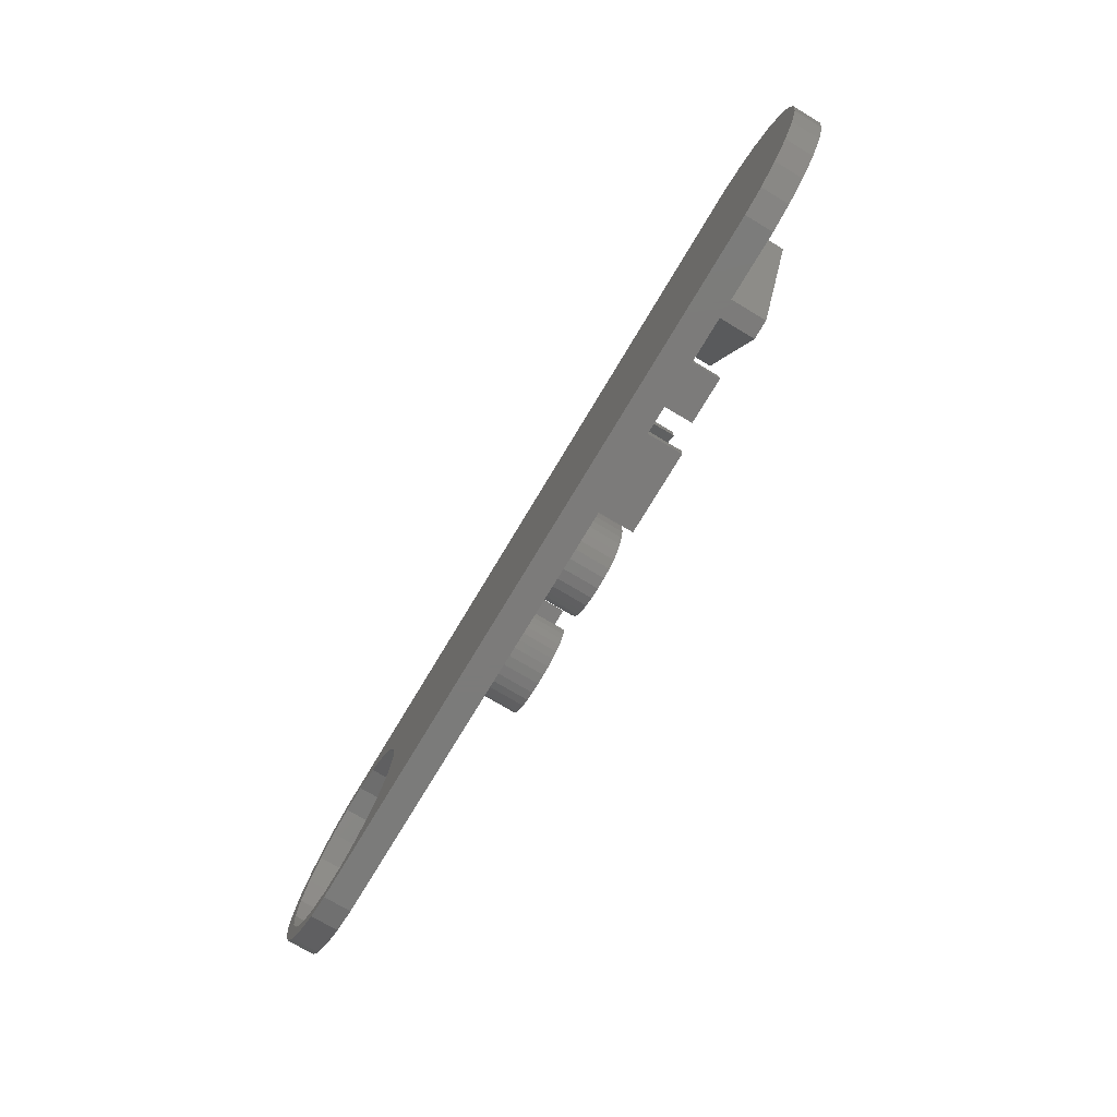
<metadata>
{"format":"stl","ext":"stl","renderer":"f3d","projection":"perspective","resolution":1024,"background":"white","views":[{"elev":-74.6,"azim":-120.9,"up":"+Y"}]}
</metadata>
<code>
# stl→obj: 468 verts, 936 faces
v 57 0 0
v 58 0 0
v 57.77 -1.915 0
v 56.72 -1.972 0
v 57.08 -3.718 0
v 57.77 1.915 0
v 56.72 1.972 0
v 55.89 -3.784 0
v 55.99 -5.305 0
v 54.58 -5.29 0
v 54.54 -6.584 0
v 52.91 -6.367 0
v 52.84 -7.48 0
v 51 -6.929 0
v 50.96 -7.942 0
v 49 -6.929 0
v 47.09 -6.367 0
v 43.28 -1.972 0
v -0.9643 -7.942 0
v 43 0 0
v 44.11 -3.784 0
v 45.42 -5.29 0
v 57.08 3.718 0
v 55.89 3.784 0
v 55.99 5.305 0
v 54.58 5.29 0
v 54.54 6.584 0
v 52.91 6.367 0
v 52.84 7.48 0
v 51 6.929 0
v 50.96 7.942 0
v 49 6.929 0
v 47.09 6.367 0
v -0.9643 7.942 0
v 43.28 1.972 0
v 44.11 3.784 0
v 45.42 5.29 0
v -2.837 -7.48 0
v -2.837 7.48 0
v -4.545 -6.584 0
v -4.545 6.584 0
v -5.988 -5.305 0
v -5.988 5.305 0
v -7.084 -3.718 0
v -7.084 3.718 0
v -7.768 -1.915 0
v -7.768 1.915 0
v -8 0 0
v -7.768 1.915 2
v -8 0 2
v -0.9643 -7.942 2
v -2.837 -7.48 2
v 50.96 -7.942 2
v 57 0 2
v 58 0 2
v 57.77 1.915 2
v 56.72 1.972 2
v 57.08 3.718 2
v 57.77 -1.915 2
v 56.72 -1.972 2
v 55.89 3.784 2
v 55.99 5.305 2
v 54.58 5.29 2
v 54.54 6.584 2
v 52.91 6.367 2
v 52.84 7.48 2
v 51 6.929 2
v 50.96 7.942 2
v 49 6.929 2
v 47.09 6.367 2
v 34.74 1.773 2
v 43 0 2
v 43.28 1.972 2
v 34.57 3.266 2
v 44.11 3.784 2
v 33.97 4.062 2
v 45.42 5.29 2
v 34.99 -1.89 2
v 35.03 -2.332 2
v 34.88 -1.488 2
v 34.77 2.208 2
v 33.01 4.561 2
v 32.41 4.686 2
v 34.72 2.77 2
v 34.32 3.697 2
v 33.53 4.353 2
v 31.73 4.728 2
v 24.25 4.728 2
v 30.73 -0.618 2
v 27.5 -1.329 2
v 29.69 -2.422 2
v 27.1 2.787 2
v 28.59 2.24 2
v 28.71 2.794 2
v 30.73 0.44 2
v 27.51 0.9452 2
v 27.56 -0.2 2
v 28.91 3.284 2
v 27.36 1.941 2
v 26.75 3.484 2
v 29.19 3.709 2
v 26.29 4.028 2
v 29.57 4.07 2
v 25.72 4.417 2
v 30.02 4.358 2
v 30.53 4.563 2
v 25.04 4.65 2
v 31.1 4.687 2
v -0.9643 7.942 2
v 17.54 4.536 2
v 20.9 -0.2 2
v 20.95 0.9562 2
v 21.1 1.958 2
v 17.54 -3.962 2
v 21.35 2.805 2
v 21.71 3.497 2
v 22.17 4.036 2
v 22.75 4.42 2
v 23.44 4.651 2
v 9.219 4.536 2
v 14.16 1.848 2
v 14.16 3.001 2
v 12.29 -1.861 2
v 13.88 -3.962 2
v 12.29 -0.776 2
v 16.42 4.536 2
v 5.218 -2.176 2
v 4.076 -2.176 2
v 4.647 -3.861 2
v 7.856 4.536 2
v 1.424 4.536 2
v 0.06099 4.536 2
v 57.08 -3.718 2
v 55.89 -3.784 2
v 55.99 -5.305 2
v 54.58 -5.29 2
v 54.54 -6.584 2
v 52.91 -6.367 2
v 52.84 -7.48 2
v 51 -6.929 2
v 49 -6.929 2
v 47.09 -6.367 2
v 43.28 -1.972 2
v 34.98 -2.961 2
v 34.82 -3.515 2
v 44.11 -3.784 2
v 34.56 -3.993 2
v 34.19 -4.397 2
v 45.42 -5.29 2
v 33.72 -4.717 2
v 33.17 -4.945 2
v 32.52 -5.082 2
v 31.78 -5.128 2
v 24.21 -5.128 2
v 31.09 -5.087 2
v 28.43 -2.537 2
v 27.35 -2.316 2
v 27.08 -3.161 2
v 28.56 -3.139 2
v 28.77 -3.662 2
v 26.71 -3.864 2
v 29.07 -4.107 2
v 26.24 -4.417 2
v 29.46 -4.474 2
v 25.66 -4.812 2
v 29.93 -4.76 2
v 30.47 -4.965 2
v 24.99 -5.049 2
v 19.87 -5 2
v 23.44 -5.049 2
v 19.87 -3.962 2
v 20.95 -1.334 2
v 21.11 -2.324 2
v 21.37 -3.17 2
v 21.73 -3.871 2
v 22.2 -4.421 2
v 22.77 -4.814 2
v 13.88 -5 2
v 8.913 -1.861 2
v 5.312 -5 2
v 3.969 -5 2
v -4.545 -6.584 2
v -2.837 7.48 2
v -4.545 6.584 2
v -5.988 5.305 2
v -7.084 3.718 2
v -5.988 -5.305 2
v -7.084 -3.718 2
v -7.768 -1.915 2
v 34.64 1.381 2
v 34.7 -1.125 2
v 34.48 1.032 2
v 34.43 -0.801 2
v 34.25 0.725 2
v 34.1 -0.5273 2
v 33.97 0.4629 2
v 33.72 -0.315 2
v 33.62 0.2467 2
v 33.27 -0.1643 2
v 33.22 0.07643 2
v 32.76 -0.07501 2
v 32.76 -0.048 2
v 32.13 3.696 2
v 33.51 2.079 2
v 33.49 2.44 2
v 32.5 3.613 2
v 33.4 2.761 2
v 32.65 0.6847 2
v 33.26 3.041 2
v 33.06 3.282 2
v 32.96 0.875 2
v 33.48 1.715 2
v 32.81 3.475 2
v 33.37 1.393 2
v 33.2 1.113 2
v 32.29 0.5487 2
v 31.71 3.724 2
v 31.87 0.4672 2
v 31.33 3.698 2
v 31.4 0.44 2
v 30.98 3.62 2
v 29.82 2.145 2
v 30.67 3.491 2
v 33.16 -1.061 2
v 33.76 -2.293 2
v 33.73 -1.92 2
v 32.83 -0.8672 2
v 33.73 -2.718 2
v 33.61 -1.59 2
v 32.43 -0.7288 2
v 33.42 -1.304 2
v 32.95 -3.859 2
v 32.61 -4.003 2
v 33.63 -3.087 2
v 33.47 -3.4 2
v 33.24 -3.658 2
v 32.22 -4.089 2
v 31.96 -0.6457 2
v 31.78 -4.118 2
v 31.42 -0.618 2
v 30.96 -4.012 2
v 29.89 2.5 2
v 30.4 3.31 2
v 30.18 3.082 2
v 30.01 2.812 2
v 29.91 -3.164 2
v 30.34 -3.694 2
v 16.32 -3.962 2
v 16.32 3.369 2
v 8.913 -0.776 2
v 22.14 -0.2 2
v 26.32 -0.2 2
v 26.29 0.7656 2
v 22.17 0.777 2
v 26.2 1.588 2
v 26.28 -1.135 2
v 22.26 1.606 2
v 26.05 2.269 2
v 22.17 -1.152 2
v 22.41 2.287 2
v 25.84 2.806 2
v 26.19 -1.941 2
v 24.77 3.68 2
v 25.56 3.214 2
v 22.26 -1.967 2
v 25.2 3.505 2
v 26.03 -2.617 2
v 24.25 3.738 2
v 22.42 -2.645 2
v 22.63 2.82 2
v 25.81 -3.165 2
v 23.73 3.681 2
v 22.64 -3.186 2
v 24.23 -4.131 2
v 23.28 3.509 2
v 25.52 -3.588 2
v 22.92 3.222 2
v 24.73 -4.071 2
v 25.16 -3.89 2
v 23.72 -4.072 2
v 22.92 -3.599 2
v 23.28 -3.895 2
v 26.29 0.7656 5
v 27.56 -0.2 5
v 27.51 0.9452 5
v 26.2 1.588 5
v 27.36 1.941 5
v 26.28 -1.135 5
v 26.32 -0.2 5
v 26.05 2.269 5
v 27.1 2.787 5
v 27.5 -1.329 5
v 25.84 2.806 5
v 26.75 3.484 5
v 26.19 -1.941 5
v 27.35 -2.316 5
v 25.56 3.214 5
v 26.29 4.028 5
v 25.2 3.505 5
v 25.72 4.417 5
v 25.04 4.65 5
v 24.77 3.68 5
v 24.25 4.728 5
v 24.25 3.738 5
v 23.73 3.681 5
v 23.44 4.651 5
v 23.28 3.509 5
v 22.75 4.42 5
v 22.92 3.222 5
v 22.17 4.036 5
v 21.71 3.497 5
v 22.63 2.82 5
v 21.35 2.805 5
v 22.41 2.287 5
v 21.1 1.958 5
v 22.26 1.606 5
v 20.95 0.9562 5
v 20.95 -1.334 5
v 22.14 -0.2 5
v 20.9 -0.2 5
v 22.17 0.777 5
v 21.11 -2.324 5
v 21.37 -3.17 5
v 21.73 -3.871 5
v 26.03 -2.617 5
v 27.08 -3.161 5
v 25.81 -3.165 5
v 26.71 -3.864 5
v 25.52 -3.588 5
v 26.24 -4.417 5
v 25.16 -3.89 5
v 25.66 -4.812 5
v 24.99 -5.049 5
v 24.73 -4.071 5
v 24.21 -5.128 5
v 24.23 -4.131 5
v 23.72 -4.072 5
v 23.44 -5.049 5
v 23.28 -3.895 5
v 22.2 -4.421 5
v 22.92 -3.599 5
v 22.77 -4.814 5
v 22.64 -3.186 5
v 22.42 -2.645 5
v 22.26 -1.967 5
v 22.17 -1.152 5
v 34.77 2.208 5
v 33.49 2.44 5
v 33.51 2.079 5
v 33.97 4.062 5
v 33.4 2.761 5
v 33.26 3.041 5
v 33.06 3.282 5
v 32.81 3.475 5
v 33.53 4.353 5
v 33.01 4.561 5
v 32.5 3.613 5
v 32.41 4.686 5
v 32.13 3.696 5
v 31.73 4.728 5
v 31.71 3.724 5
v 31.33 3.698 5
v 31.1 4.687 5
v 30.98 3.62 5
v 30.53 4.563 5
v 30.67 3.491 5
v 30.02 4.358 5
v 30.4 3.31 5
v 29.57 4.07 5
v 30.18 3.082 5
v 29.19 3.709 5
v 30.01 2.812 5
v 28.91 3.284 5
v 29.89 2.5 5
v 28.71 2.794 5
v 29.82 2.145 5
v 28.59 2.24 5
v 34.72 2.77 5
v 34.74 1.773 5
v 34.57 3.266 5
v 33.48 1.715 5
v 34.32 3.697 5
v 34.64 1.381 5
v 34.48 1.032 5
v 33.37 1.393 5
v 34.25 0.725 5
v 33.97 0.4629 5
v 33.2 1.113 5
v 33.62 0.2467 5
v 32.96 0.875 5
v 33.22 0.07643 5
v 32.65 0.6847 5
v 32.29 0.5487 5
v 32.76 -0.048 5
v 34.99 -1.89 5
v 33.73 -1.92 5
v 33.76 -2.293 5
v 33.42 -1.304 5
v 34.1 -0.5273 5
v 33.72 -0.315 5
v 34.43 -0.801 5
v 33.61 -1.59 5
v 33.16 -1.061 5
v 33.27 -0.1643 5
v 32.83 -0.8672 5
v 32.76 -0.07501 5
v 31.87 0.4672 5
v 32.43 -0.7288 5
v 31.96 -0.6457 5
v 31.42 -0.618 5
v 31.4 0.44 5
v 30.73 -0.618 5
v 30.73 0.44 5
v 35.03 -2.332 5
v 34.88 -1.488 5
v 33.73 -2.718 5
v 34.7 -1.125 5
v 34.98 -2.961 5
v 34.82 -3.515 5
v 33.63 -3.087 5
v 34.56 -3.993 5
v 33.47 -3.4 5
v 34.19 -4.397 5
v 33.24 -3.658 5
v 33.72 -4.717 5
v 32.95 -3.859 5
v 33.17 -4.945 5
v 32.61 -4.003 5
v 32.52 -5.082 5
v 32.22 -4.089 5
v 31.78 -5.128 5
v 31.78 -4.118 5
v 31.09 -5.087 5
v 30.96 -4.012 5
v 30.47 -4.965 5
v 30.34 -3.694 5
v 29.93 -4.76 5
v 29.07 -4.107 5
v 29.91 -3.164 5
v 28.56 -3.139 5
v 29.69 -2.422 5
v 29.46 -4.474 5
v 28.77 -3.662 5
v 28.43 -2.537 5
v 5.218 -2.176 5
v 9.219 4.536 5
v 7.856 4.536 5
v 5.312 -5 5
v 4.647 -3.861 5
v 3.969 -5 5
v 4.076 -2.176 5
v 0.06099 4.536 5
v 1.424 4.536 5
v 16.32 3.369 5
v 17.54 4.536 5
v 16.42 4.536 5
v 17.54 -3.962 5
v 19.87 -5 5
v 19.87 -3.962 5
v 16.32 -3.962 5
v 13.88 -5 5
v 13.88 -3.962 5
v 14.16 3.001 5
v 14.16 1.848 5
v 8.913 -0.776 5
v 12.29 -1.861 5
v 12.29 -0.776 5
v 8.913 -1.861 5
f 1 2 3
f 4 3 5
f 2 1 6
f 7 6 1
f 3 4 1
f 8 5 9
f 5 8 4
f 9 10 8
f 11 10 9
f 11 12 10
f 13 12 11
f 13 14 12
f 15 14 13
f 15 16 14
f 15 17 16
f 18 19 20
f 21 19 18
f 22 19 21
f 17 19 22
f 19 17 15
f 6 7 23
f 24 23 7
f 23 24 25
f 26 25 24
f 26 27 25
f 28 27 26
f 28 29 27
f 30 29 28
f 30 31 29
f 32 31 30
f 33 31 32
f 34 20 19
f 20 34 35
f 35 34 36
f 36 34 37
f 37 34 33
f 33 34 31
f 38 34 19
f 38 39 34
f 40 39 38
f 40 41 39
f 42 41 40
f 42 43 41
f 44 43 42
f 44 45 43
f 46 45 44
f 46 47 45
f 47 46 48
f 48 49 47
f 49 48 50
f 38 51 52
f 51 38 19
f 19 53 51
f 53 19 15
f 54 55 56
f 57 56 58
f 55 54 59
f 60 59 54
f 56 57 54
f 61 58 62
f 58 61 57
f 62 63 61
f 64 63 62
f 64 65 63
f 66 65 64
f 66 67 65
f 68 67 66
f 68 69 67
f 68 70 69
f 71 72 73
f 74 73 75
f 76 75 77
f 72 78 79
f 72 80 78
f 73 81 71
f 82 77 70
f 83 70 68
f 73 84 81
f 73 74 84
f 75 85 74
f 75 76 85
f 77 86 76
f 77 82 86
f 70 83 82
f 68 87 83
f 88 87 68
f 89 90 91
f 92 93 94
f 95 96 97
f 92 94 98
f 93 99 96
f 100 98 101
f 93 92 99
f 102 101 103
f 104 103 105
f 98 100 92
f 104 105 106
f 101 102 100
f 107 106 108
f 87 88 108
f 103 104 102
f 106 107 104
f 108 88 107
f 109 88 68
f 110 111 112
f 110 112 113
f 111 110 114
f 115 110 113
f 116 110 115
f 117 110 116
f 118 110 117
f 119 110 118
f 110 88 109
f 88 110 119
f 120 121 122
f 123 124 125
f 121 125 124
f 121 120 125
f 126 120 122
f 110 109 126
f 126 109 120
f 127 128 129
f 130 128 127
f 130 131 128
f 120 109 130
f 130 109 131
f 131 109 132
f 59 60 133
f 134 133 60
f 133 134 135
f 136 135 134
f 136 137 135
f 138 137 136
f 138 139 137
f 140 139 138
f 140 53 139
f 141 53 140
f 142 53 141
f 79 143 72
f 144 143 79
f 145 143 144
f 143 145 146
f 147 146 145
f 148 146 147
f 146 148 149
f 150 149 148
f 149 150 142
f 151 142 150
f 152 142 151
f 142 152 53
f 153 53 152
f 154 153 155
f 91 90 156
f 157 156 90
f 158 156 157
f 156 158 159
f 159 158 160
f 161 160 158
f 160 161 162
f 163 162 161
f 162 163 164
f 165 164 163
f 164 165 166
f 166 165 167
f 168 167 165
f 167 168 155
f 154 155 168
f 153 154 53
f 169 154 170
f 171 172 111
f 171 173 172
f 171 174 173
f 171 175 174
f 169 175 171
f 175 169 176
f 176 169 177
f 177 169 170
f 154 169 51
f 51 169 178
f 124 123 178
f 179 178 123
f 180 178 179
f 51 178 180
f 51 180 181
f 154 51 53
f 182 181 132
f 183 132 109
f 184 132 183
f 181 52 51
f 185 132 184
f 181 182 52
f 186 132 185
f 132 187 182
f 49 132 186
f 132 188 187
f 50 132 49
f 132 189 188
f 132 50 189
f 72 71 190
f 72 190 80
f 80 190 191
f 192 191 190
f 192 193 191
f 194 193 192
f 194 195 193
f 196 195 194
f 196 197 195
f 198 197 196
f 198 199 197
f 200 199 198
f 201 200 202
f 200 201 199
f 203 204 205
f 206 205 207
f 204 203 208
f 206 207 209
f 205 206 203
f 206 209 210
f 211 212 208
f 206 210 213
f 214 211 215
f 212 211 214
f 204 208 212
f 208 203 216
f 217 216 203
f 216 217 218
f 219 218 217
f 218 219 220
f 221 220 219
f 222 220 221
f 220 222 95
f 222 221 223
f 224 225 226
f 225 227 228
f 224 226 229
f 230 228 227
f 224 229 231
f 225 224 227
f 232 228 233
f 234 232 235
f 235 232 236
f 228 232 234
f 228 230 233
f 230 237 233
f 238 237 230
f 238 239 237
f 240 239 238
f 240 241 239
f 91 240 89
f 242 223 243
f 96 222 93
f 222 96 95
f 242 243 244
f 242 244 245
f 246 240 91
f 223 242 222
f 240 246 241
f 241 246 247
f 95 97 89
f 90 89 97
f 111 114 171
f 121 248 249
f 248 121 124
f 120 250 125
f 250 180 179
f 180 250 120
f 251 252 253
f 254 253 255
f 252 251 256
f 257 255 258
f 259 256 251
f 260 258 261
f 256 259 262
f 263 261 264
f 265 262 259
f 263 264 266
f 262 265 267
f 261 263 268
f 269 267 265
f 270 261 268
f 267 269 271
f 270 268 272
f 273 271 269
f 274 271 273
f 270 272 275
f 271 274 276
f 270 275 277
f 278 276 274
f 261 270 260
f 276 278 279
f 258 260 257
f 274 273 280
f 255 257 254
f 281 280 273
f 253 254 251
f 280 281 282
f 31 109 68
f 109 31 34
f 135 5 133
f 5 135 9
f 133 3 59
f 3 133 5
f 55 6 56
f 6 55 2
f 42 182 187
f 182 42 40
f 44 189 46
f 189 44 188
f 46 50 48
f 50 46 189
f 41 185 184
f 185 41 43
f 56 23 58
f 23 56 6
f 40 52 182
f 52 40 38
f 42 188 44
f 188 42 187
f 47 186 45
f 186 47 49
f 45 185 43
f 185 45 186
f 39 184 183
f 184 39 41
f 34 183 109
f 183 34 39
f 29 68 66
f 68 29 31
f 11 135 137
f 135 11 9
f 59 2 55
f 2 59 3
f 25 64 62
f 64 25 27
f 58 25 62
f 25 58 23
f 27 66 64
f 66 27 29
f 13 137 139
f 137 13 11
f 15 139 53
f 139 15 13
f 1 57 7
f 57 1 54
f 143 20 72
f 20 143 18
f 32 67 69
f 67 32 30
f 24 63 26
f 63 24 61
f 7 61 24
f 61 7 57
f 75 37 77
f 37 75 36
f 73 36 75
f 36 73 35
f 37 70 77
f 70 37 33
f 8 60 4
f 60 8 134
f 146 18 143
f 18 146 21
f 30 65 67
f 65 30 28
f 28 63 65
f 63 28 26
f 72 35 73
f 35 72 20
f 33 69 70
f 69 33 32
f 4 54 1
f 54 4 60
f 12 140 138
f 140 12 14
f 17 149 142
f 149 17 22
f 14 141 140
f 141 14 16
f 149 21 146
f 21 149 22
f 10 134 8
f 134 10 136
f 16 142 141
f 142 16 17
f 10 138 136
f 138 10 12
f 283 284 285
f 286 285 287
f 288 284 289
f 290 287 291
f 284 288 292
f 293 291 294
f 295 292 288
f 292 295 296
f 297 294 298
f 284 283 289
f 285 286 283
f 287 290 286
f 291 293 290
f 299 298 300
f 294 297 293
f 298 299 297
f 301 299 300
f 301 302 299
f 303 302 301
f 303 304 302
f 303 305 304
f 306 305 303
f 306 307 305
f 308 307 306
f 307 308 309
f 310 309 308
f 311 309 310
f 309 311 312
f 313 312 311
f 312 313 314
f 315 314 313
f 314 315 316
f 317 316 315
f 318 319 320
f 316 317 321
f 322 319 318
f 320 321 317
f 323 319 322
f 321 320 319
f 319 323 324
f 325 296 295
f 296 325 326
f 327 326 325
f 326 327 328
f 329 328 327
f 328 329 330
f 331 330 329
f 330 331 332
f 331 333 332
f 334 333 331
f 335 334 336
f 334 335 333
f 337 335 336
f 337 338 335
f 339 338 337
f 340 339 341
f 339 342 338
f 324 341 343
f 324 343 344
f 324 344 345
f 339 340 342
f 324 345 346
f 324 346 319
f 341 324 340
f 347 348 349
f 350 351 348
f 350 352 351
f 350 353 352
f 354 355 356
f 355 354 353
f 356 357 354
f 358 357 356
f 358 359 357
f 360 359 358
f 360 361 359
f 360 362 361
f 363 362 360
f 363 364 362
f 365 364 363
f 364 365 366
f 367 366 365
f 366 367 368
f 369 368 367
f 368 369 370
f 371 370 369
f 370 371 372
f 373 372 371
f 372 373 374
f 375 374 373
f 374 375 376
f 376 375 377
f 348 347 378
f 347 349 379
f 348 378 380
f 381 379 349
f 348 380 382
f 379 381 383
f 348 382 350
f 383 381 384
f 385 384 381
f 353 350 355
f 384 385 386
f 386 385 387
f 388 387 385
f 387 388 389
f 390 389 388
f 389 390 391
f 392 391 390
f 393 394 392
f 391 392 394
f 395 396 397
f 398 399 400
f 401 402 396
f 401 398 402
f 403 400 404
f 400 403 398
f 404 405 403
f 406 405 404
f 407 394 393
f 406 408 405
f 394 407 406
f 406 409 408
f 406 407 409
f 407 410 409
f 411 410 407
f 412 411 413
f 411 412 410
f 397 414 395
f 396 395 415
f 416 414 397
f 396 415 417
f 414 416 418
f 396 417 401
f 418 416 419
f 398 401 399
f 420 419 416
f 419 420 421
f 422 421 420
f 421 422 423
f 424 423 422
f 423 424 425
f 426 425 424
f 425 426 427
f 428 427 426
f 428 429 427
f 430 429 428
f 430 431 429
f 432 431 430
f 432 433 431
f 434 433 432
f 434 435 433
f 436 435 434
f 436 437 435
f 438 436 439
f 440 439 441
f 436 442 437
f 436 438 442
f 439 443 438
f 439 440 443
f 440 441 444
f 445 446 447
f 446 445 448
f 449 448 445
f 449 450 448
f 451 450 449
f 452 451 453
f 451 452 450
f 454 455 456
f 457 458 459
f 455 454 457
f 460 457 454
f 460 458 457
f 461 460 462
f 460 461 458
f 463 454 456
f 454 463 464
f 465 466 467
f 466 465 468
f 168 332 333
f 332 168 165
f 165 330 332
f 330 165 163
f 330 161 328
f 161 330 163
f 328 158 326
f 158 328 161
f 326 157 296
f 157 326 158
f 296 90 292
f 90 296 157
f 292 97 284
f 97 292 90
f 284 96 285
f 96 284 97
f 285 99 287
f 99 285 96
f 287 92 291
f 92 287 99
f 291 100 294
f 100 291 92
f 294 102 298
f 102 294 100
f 102 300 298
f 300 102 104
f 104 301 300
f 301 104 107
f 107 303 301
f 303 107 88
f 88 306 303
f 306 88 119
f 119 308 306
f 308 119 118
f 118 310 308
f 310 118 117
f 116 310 117
f 310 116 311
f 115 311 116
f 311 115 313
f 113 313 115
f 313 113 315
f 112 315 113
f 315 112 317
f 111 317 112
f 317 111 320
f 172 320 111
f 320 172 318
f 173 318 172
f 318 173 322
f 174 322 173
f 322 174 323
f 175 323 174
f 323 175 324
f 176 324 175
f 324 176 340
f 176 342 340
f 342 176 177
f 177 338 342
f 338 177 170
f 170 335 338
f 335 170 154
f 154 333 335
f 333 154 168
f 280 339 337
f 339 280 282
f 282 341 339
f 341 282 281
f 341 273 343
f 273 341 281
f 343 269 344
f 269 343 273
f 344 265 345
f 265 344 269
f 345 259 346
f 259 345 265
f 346 251 319
f 251 346 259
f 319 254 321
f 254 319 251
f 321 257 316
f 257 321 254
f 316 260 314
f 260 316 257
f 314 270 312
f 270 314 260
f 312 277 309
f 277 312 270
f 277 307 309
f 307 277 275
f 275 305 307
f 305 275 272
f 272 304 305
f 304 272 268
f 268 302 304
f 302 268 263
f 263 299 302
f 299 263 266
f 266 297 299
f 297 266 264
f 261 297 264
f 297 261 293
f 258 293 261
f 293 258 290
f 255 290 258
f 290 255 286
f 253 286 255
f 286 253 283
f 252 283 253
f 283 252 289
f 256 289 252
f 289 256 288
f 262 288 256
f 288 262 295
f 267 295 262
f 295 267 325
f 271 325 267
f 325 271 327
f 276 327 271
f 327 276 329
f 276 331 329
f 331 276 279
f 279 334 331
f 334 279 278
f 278 336 334
f 336 278 274
f 274 337 336
f 337 274 280
f 152 427 429
f 427 152 151
f 151 425 427
f 425 151 150
f 150 423 425
f 423 150 148
f 423 147 421
f 147 423 148
f 421 145 419
f 145 421 147
f 419 144 418
f 144 419 145
f 418 79 414
f 79 418 144
f 414 78 395
f 78 414 79
f 395 80 415
f 80 395 78
f 415 191 417
f 191 415 80
f 417 193 401
f 193 417 191
f 193 399 401
f 399 193 195
f 195 400 399
f 400 195 197
f 197 404 400
f 404 197 199
f 199 406 404
f 406 199 201
f 406 202 394
f 202 406 201
f 202 391 394
f 391 202 200
f 200 389 391
f 389 200 198
f 198 387 389
f 387 198 196
f 196 386 387
f 386 196 194
f 386 192 384
f 192 386 194
f 384 190 383
f 190 384 192
f 383 71 379
f 71 383 190
f 379 81 347
f 81 379 71
f 347 84 378
f 84 347 81
f 378 74 380
f 74 378 84
f 380 85 382
f 85 380 74
f 382 76 350
f 76 382 85
f 76 355 350
f 355 76 86
f 86 356 355
f 356 86 82
f 82 358 356
f 358 82 83
f 83 360 358
f 360 83 87
f 87 363 360
f 363 87 108
f 108 365 363
f 365 108 106
f 106 367 365
f 367 106 105
f 105 369 367
f 369 105 103
f 103 371 369
f 371 103 101
f 98 371 101
f 371 98 373
f 94 373 98
f 373 94 375
f 93 375 94
f 375 93 377
f 93 376 377
f 376 93 222
f 376 242 374
f 242 376 222
f 374 245 372
f 245 374 242
f 372 244 370
f 244 372 245
f 370 243 368
f 243 370 244
f 243 366 368
f 366 243 223
f 223 364 366
f 364 223 221
f 221 362 364
f 362 221 219
f 219 361 362
f 361 219 217
f 217 359 361
f 359 217 203
f 203 357 359
f 357 203 206
f 206 354 357
f 354 206 213
f 213 353 354
f 353 213 210
f 209 353 210
f 353 209 352
f 207 352 209
f 352 207 351
f 205 351 207
f 351 205 348
f 204 348 205
f 348 204 349
f 212 349 204
f 349 212 381
f 214 381 212
f 381 214 385
f 215 385 214
f 385 215 388
f 215 390 388
f 390 215 211
f 211 392 390
f 392 211 208
f 208 393 392
f 393 208 216
f 216 407 393
f 407 216 218
f 218 411 407
f 411 218 220
f 220 413 411
f 413 220 95
f 89 413 95
f 413 89 412
f 89 410 412
f 410 89 240
f 240 409 410
f 409 240 238
f 238 408 409
f 408 238 230
f 230 405 408
f 405 230 227
f 227 403 405
f 403 227 224
f 224 398 403
f 398 224 231
f 229 398 231
f 398 229 402
f 226 402 229
f 402 226 396
f 225 396 226
f 396 225 397
f 228 397 225
f 397 228 416
f 234 416 228
f 416 234 420
f 235 420 234
f 420 235 422
f 236 422 235
f 422 236 424
f 236 426 424
f 426 236 232
f 232 428 426
f 428 232 233
f 233 430 428
f 430 233 237
f 237 432 430
f 432 237 239
f 239 434 432
f 434 239 241
f 241 436 434
f 436 241 247
f 436 246 439
f 246 436 247
f 439 91 441
f 91 439 246
f 91 444 441
f 444 91 156
f 159 444 156
f 444 159 440
f 160 440 159
f 440 160 443
f 162 443 160
f 443 162 438
f 162 442 438
f 442 162 164
f 164 437 442
f 437 164 166
f 166 435 437
f 435 166 167
f 167 433 435
f 433 167 155
f 155 431 433
f 431 155 153
f 153 429 431
f 429 153 152
f 120 447 446
f 447 120 130
f 127 447 130
f 447 127 445
f 129 445 127
f 445 129 449
f 449 128 451
f 128 449 129
f 451 131 453
f 131 451 128
f 131 452 453
f 452 131 132
f 181 452 132
f 452 181 450
f 181 448 450
f 448 181 180
f 448 120 446
f 120 448 180
f 171 457 459
f 457 171 114
f 457 110 455
f 110 457 114
f 110 456 455
f 456 110 126
f 126 463 456
f 463 126 122
f 121 463 122
f 463 121 464
f 121 454 464
f 454 121 249
f 248 454 249
f 454 248 460
f 248 462 460
f 462 248 124
f 178 462 124
f 462 178 461
f 178 458 461
f 458 178 169
f 458 171 459
f 171 458 169
f 125 465 467
f 465 125 250
f 179 465 250
f 465 179 468
f 179 466 468
f 466 179 123
f 466 125 467
f 125 466 123

</code>
